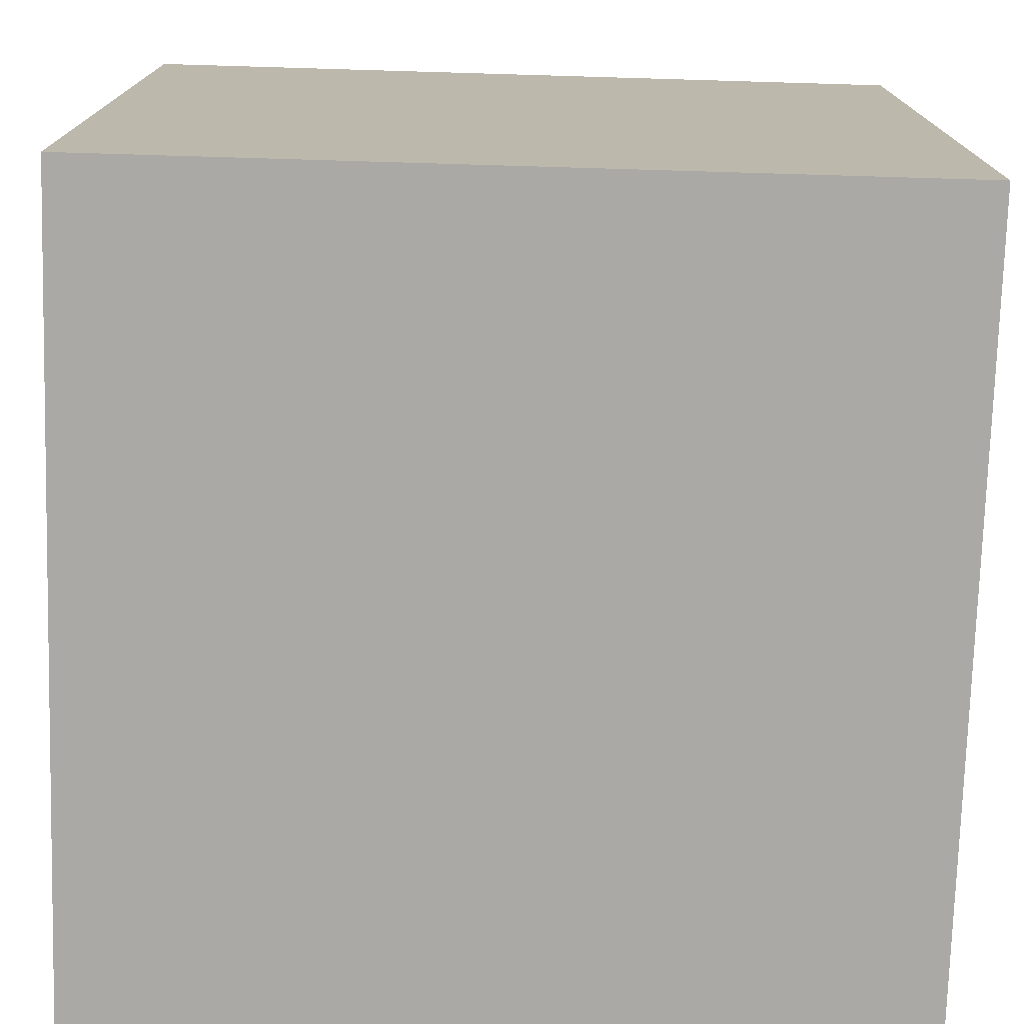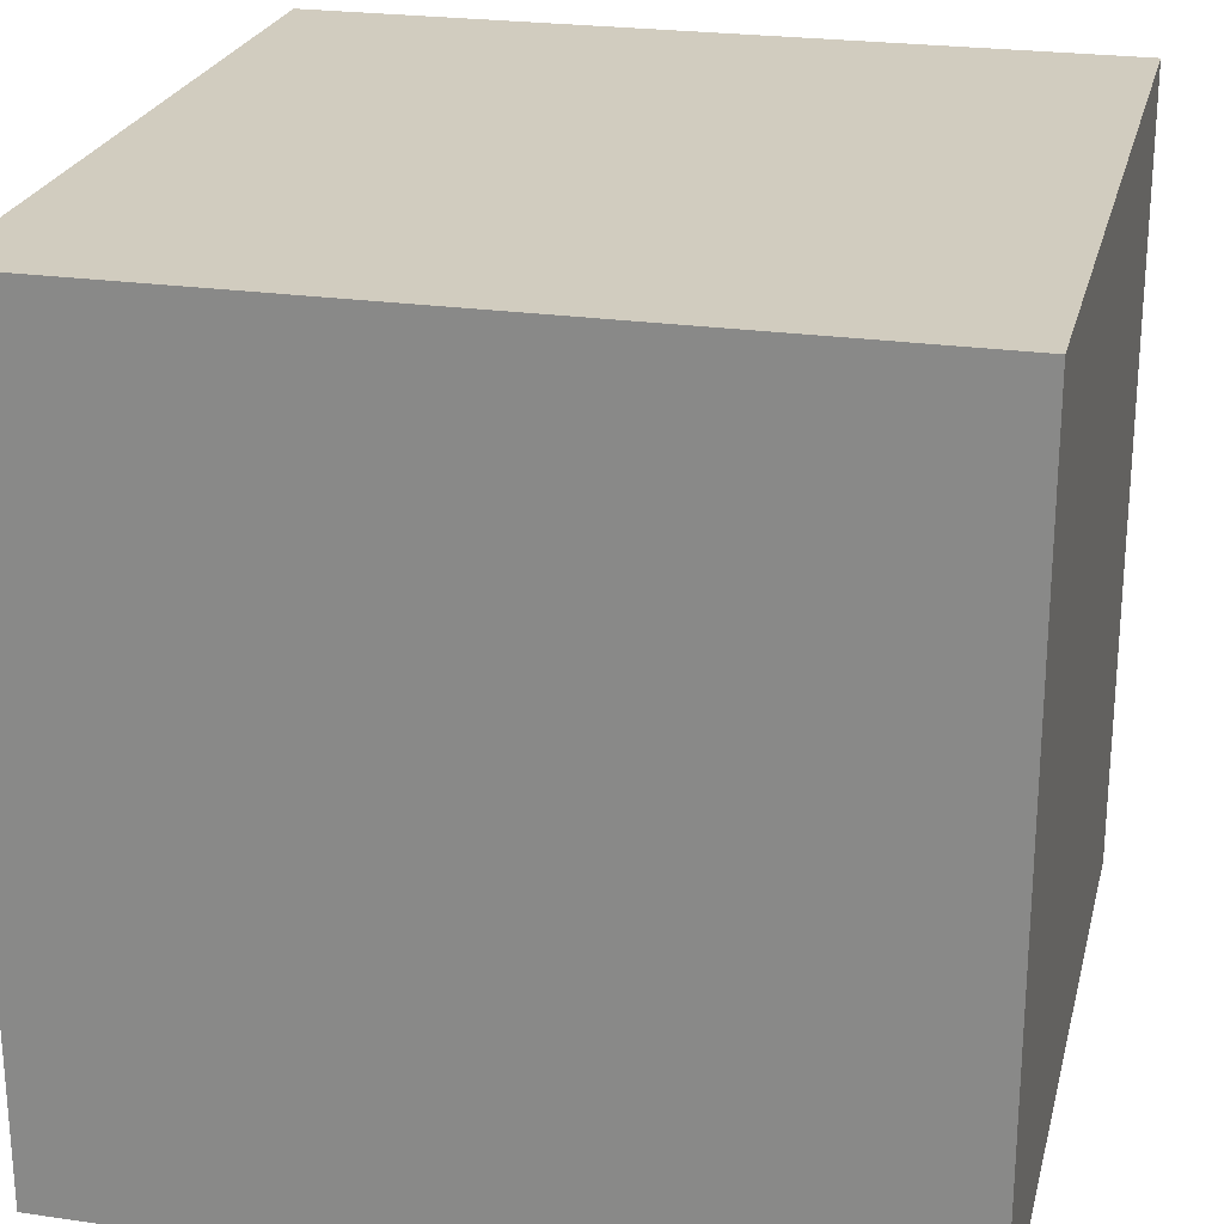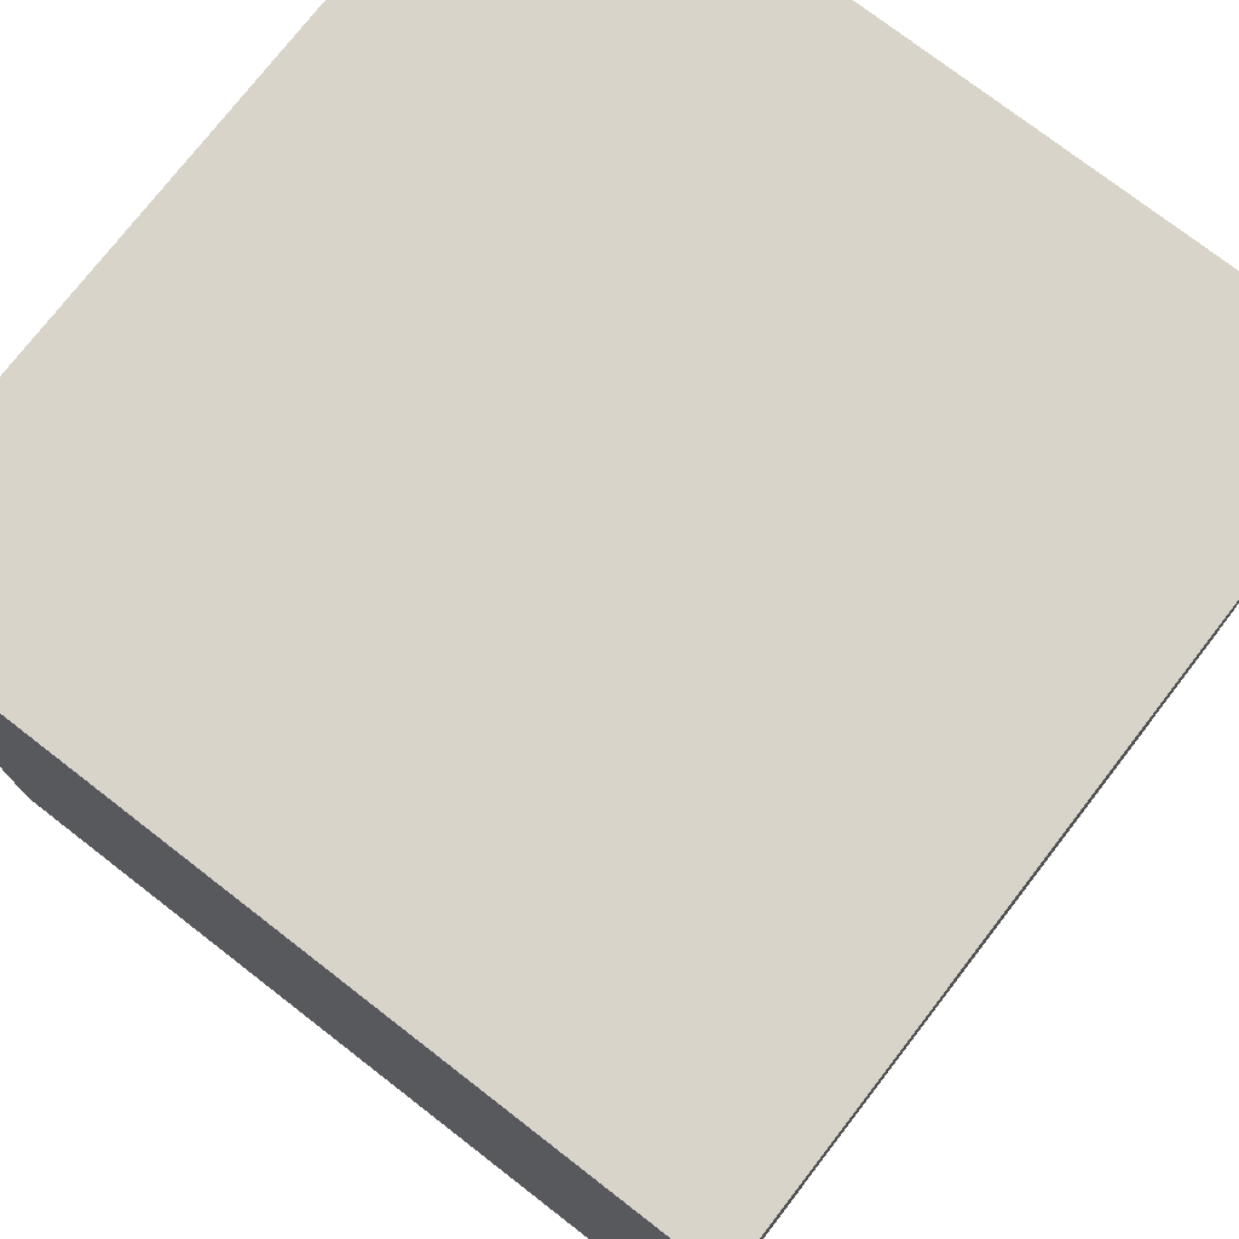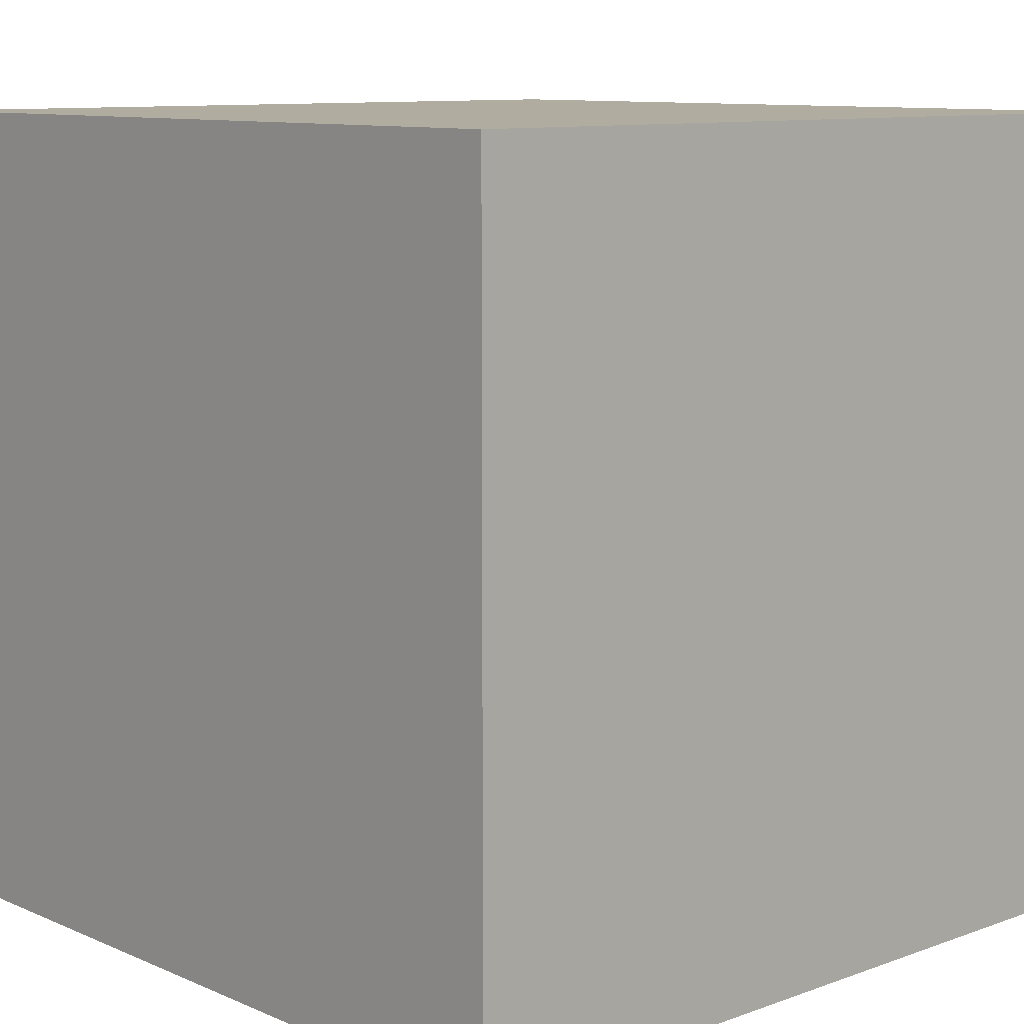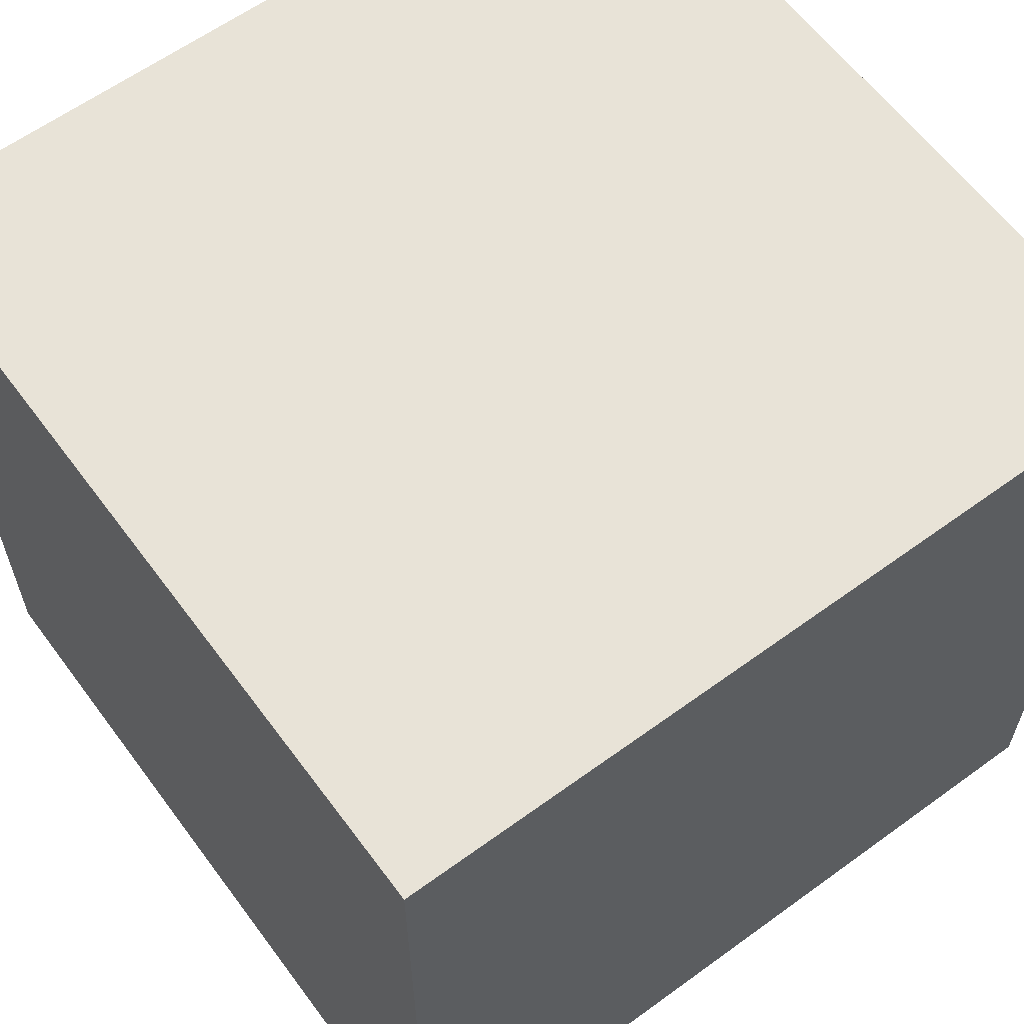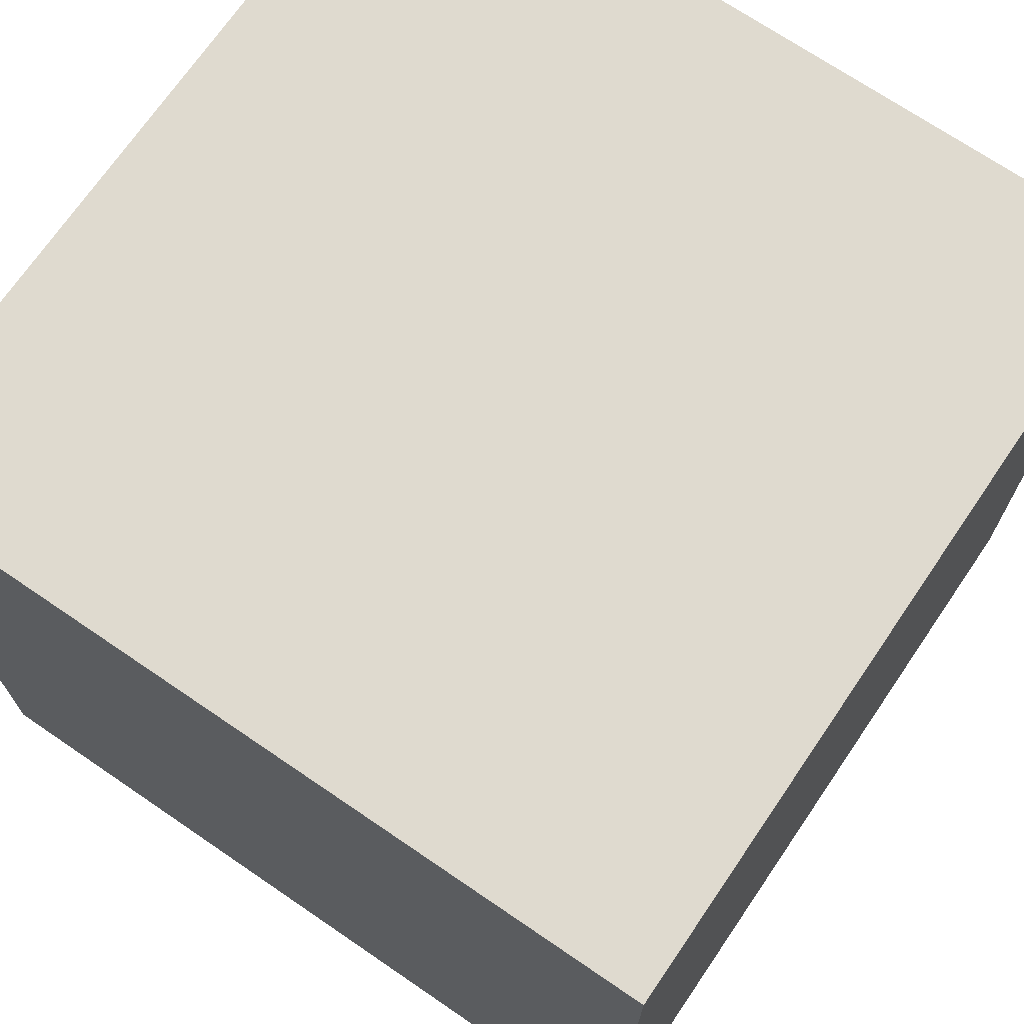
<metadata>
{"format":"obj","ext":"obj","renderer":"f3d","projection":"perspective","resolution":1024,"background":"white","views":[{"elev":-75.3,"azim":-91.7,"up":"+Z"},{"elev":24.1,"azim":13.4,"up":"+Z"},{"elev":75.6,"azim":127.7,"up":"+Z"},{"elev":10.0,"azim":47.4,"up":"+Z"},{"elev":61.5,"azim":143.5,"up":"+Z"},{"elev":70.8,"azim":-145.7,"up":"+Z"}]}
</metadata>
<code>
o Cube
v -218.8 218.8 218.8
v -218.8 -218.8 218.8
v 218.8 218.8 218.8
v 218.8 -218.8 218.8
v -218.8 218.8 -218.8
v -218.8 -218.8 -218.8
v 218.8 218.8 -218.8
v 218.8 -218.8 -218.8
f 2 3 1
f 4 7 3
f 8 5 7
f 6 1 5
f 7 1 3
f 4 6 8
f 2 4 3
f 4 8 7
f 8 6 5
f 6 2 1
f 7 5 1
f 4 2 6

</code>
